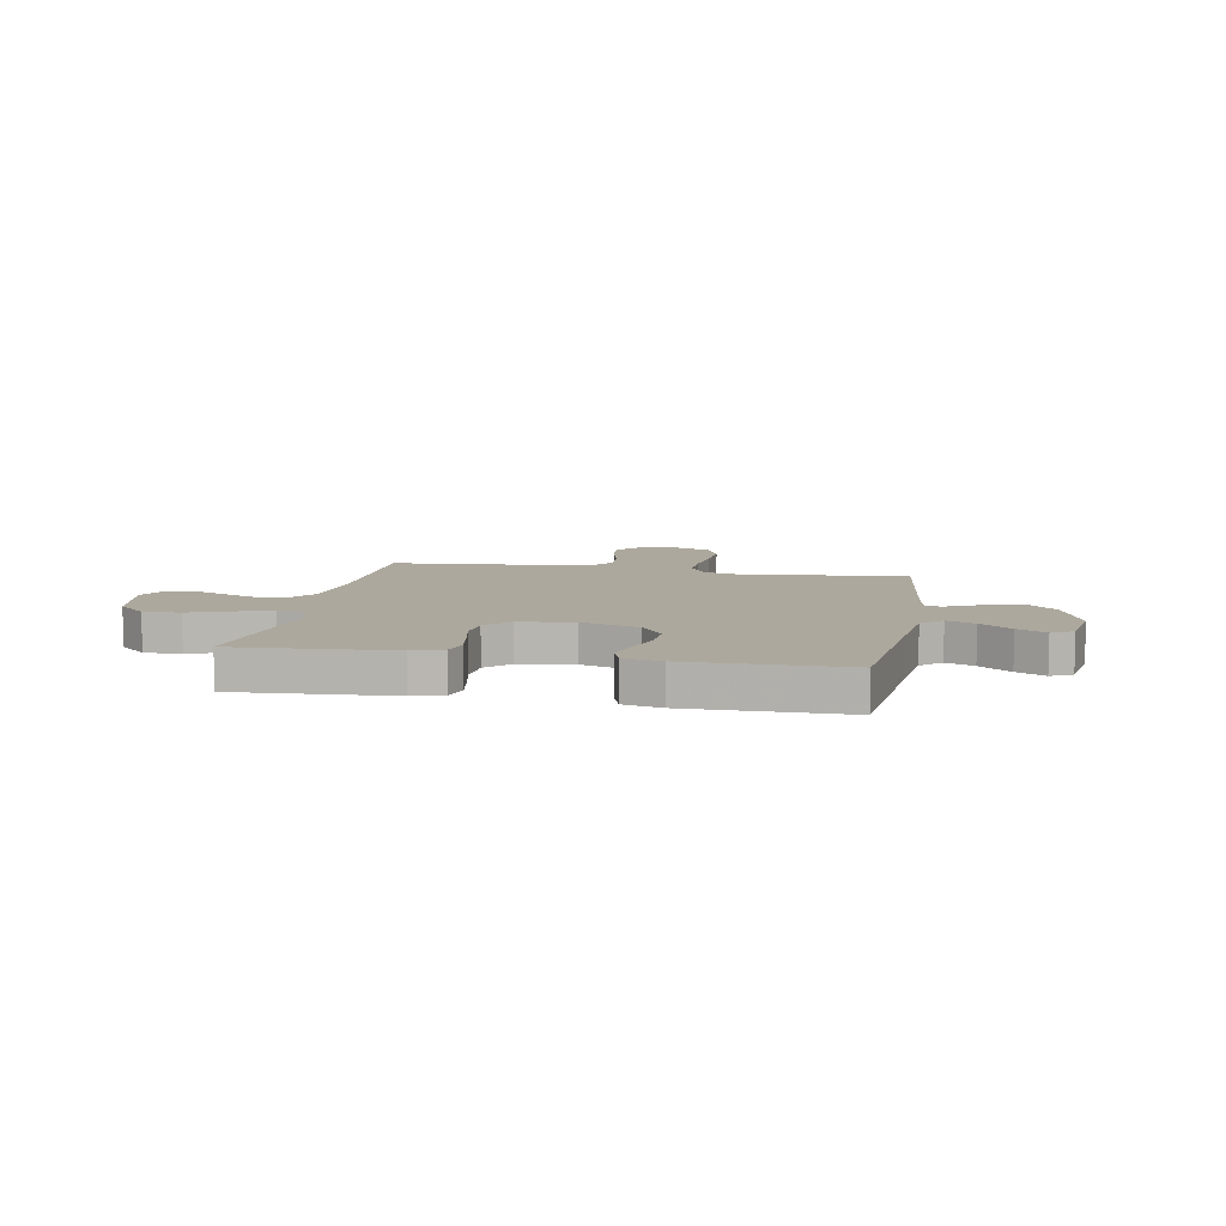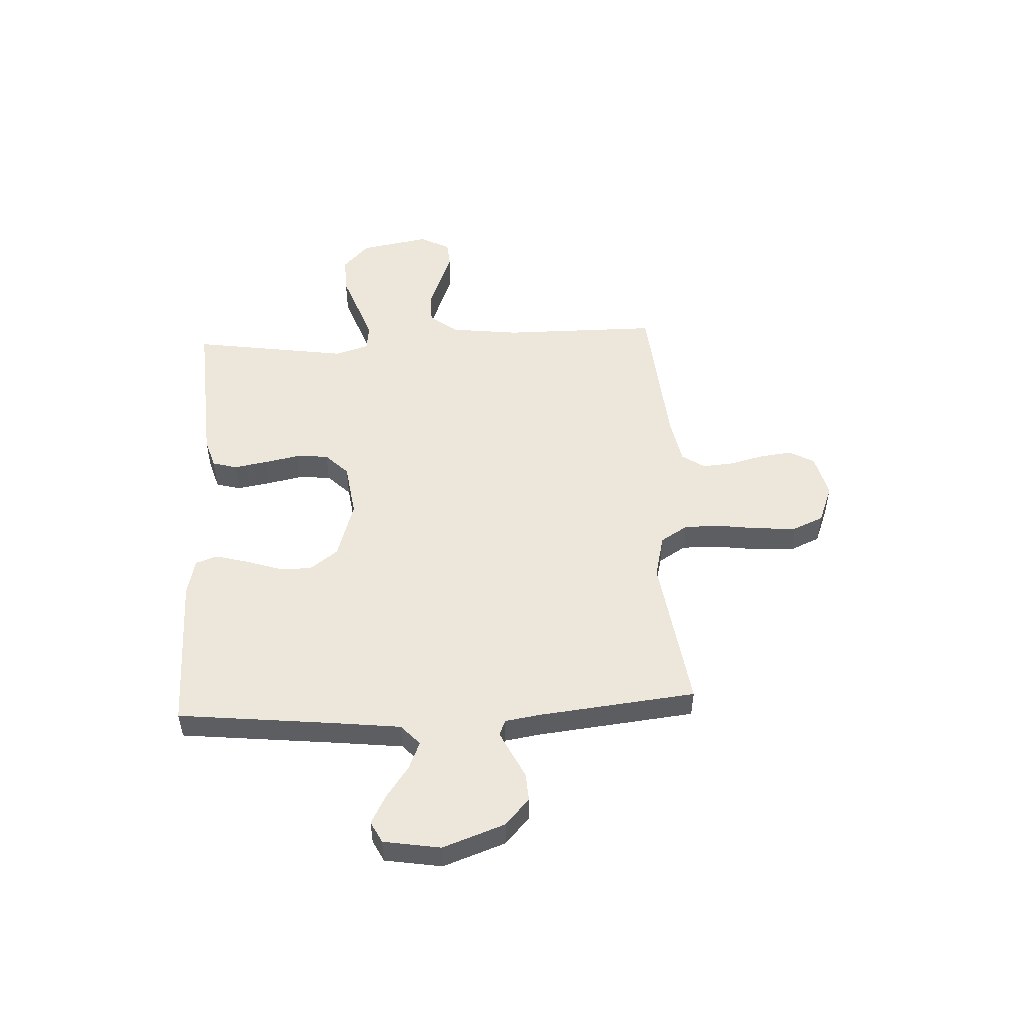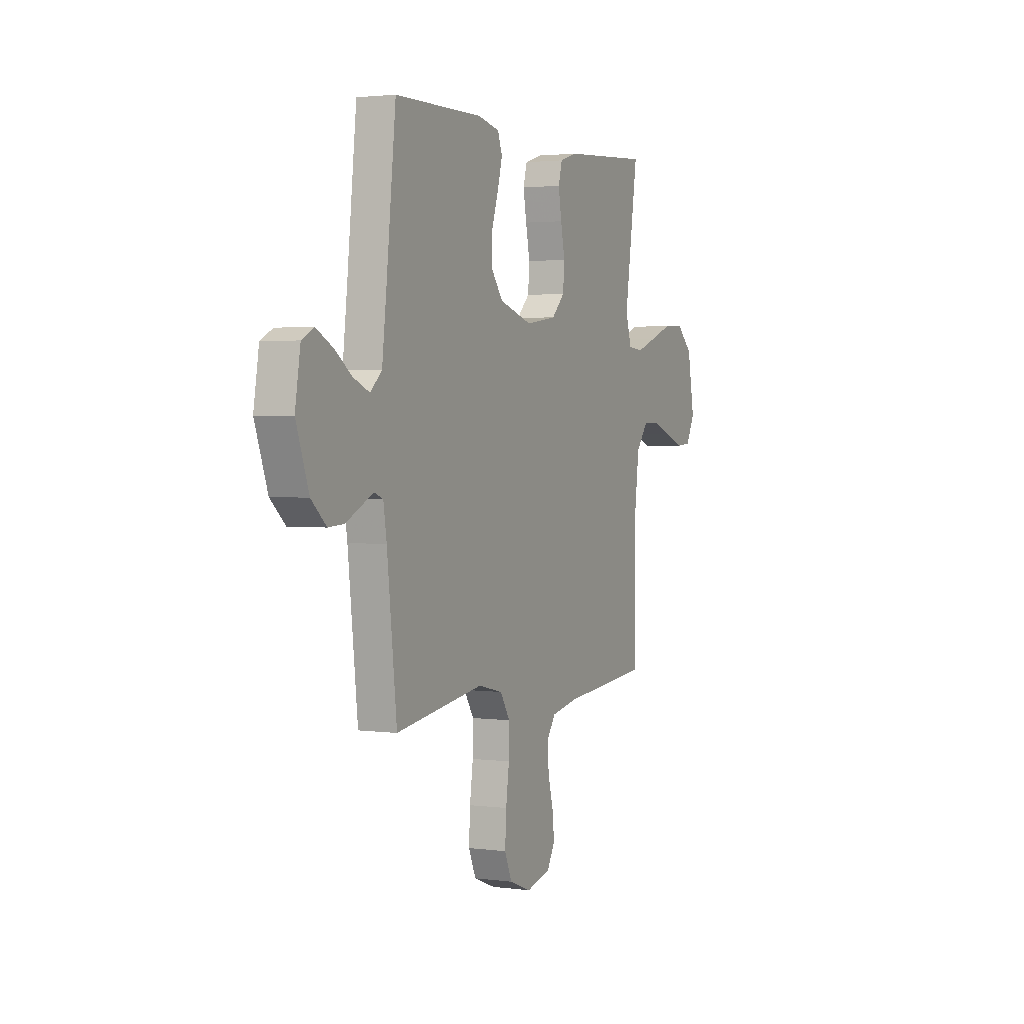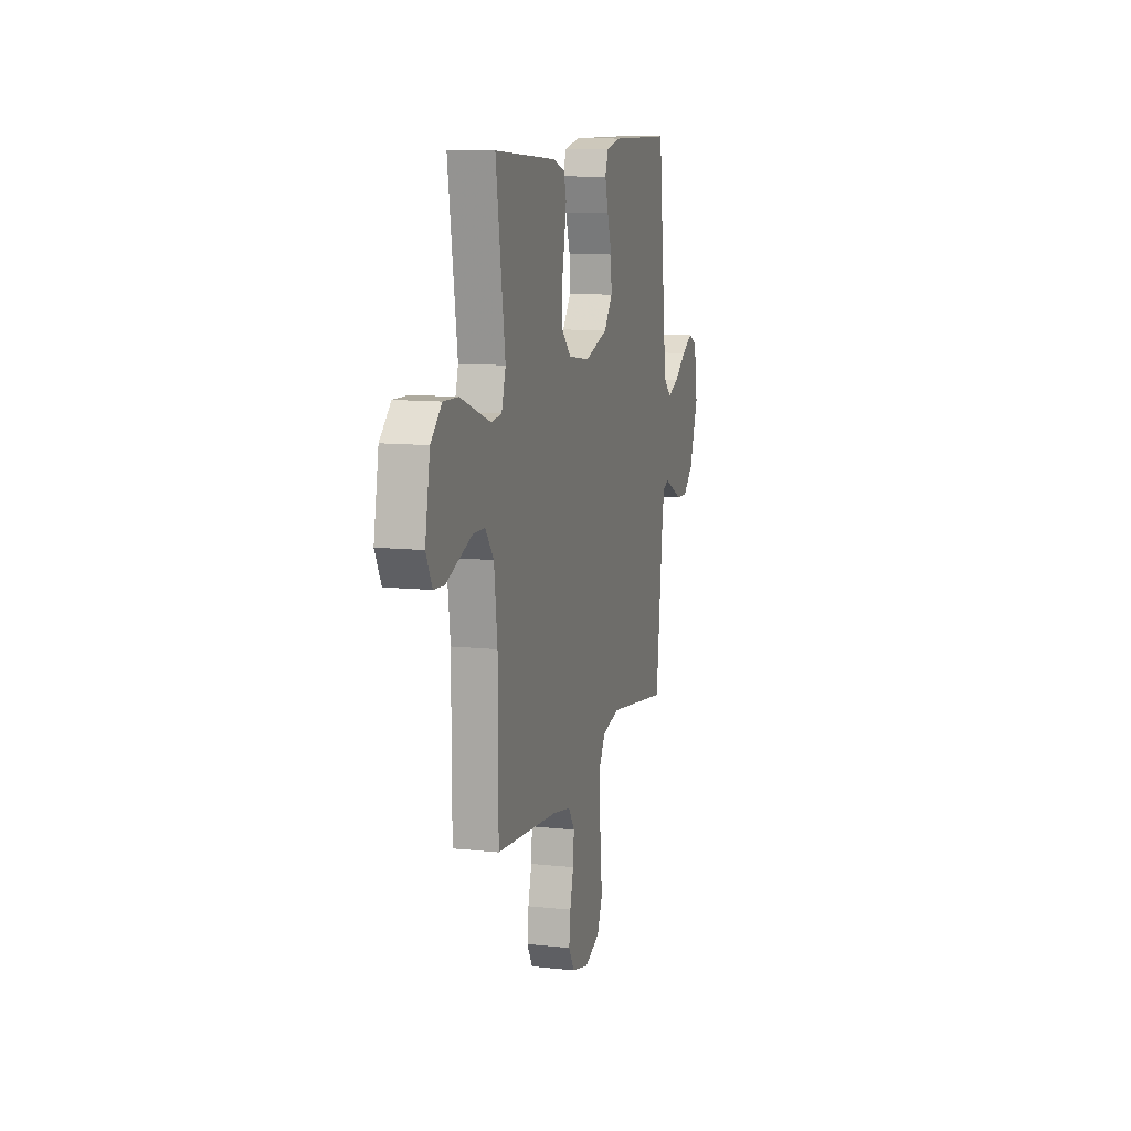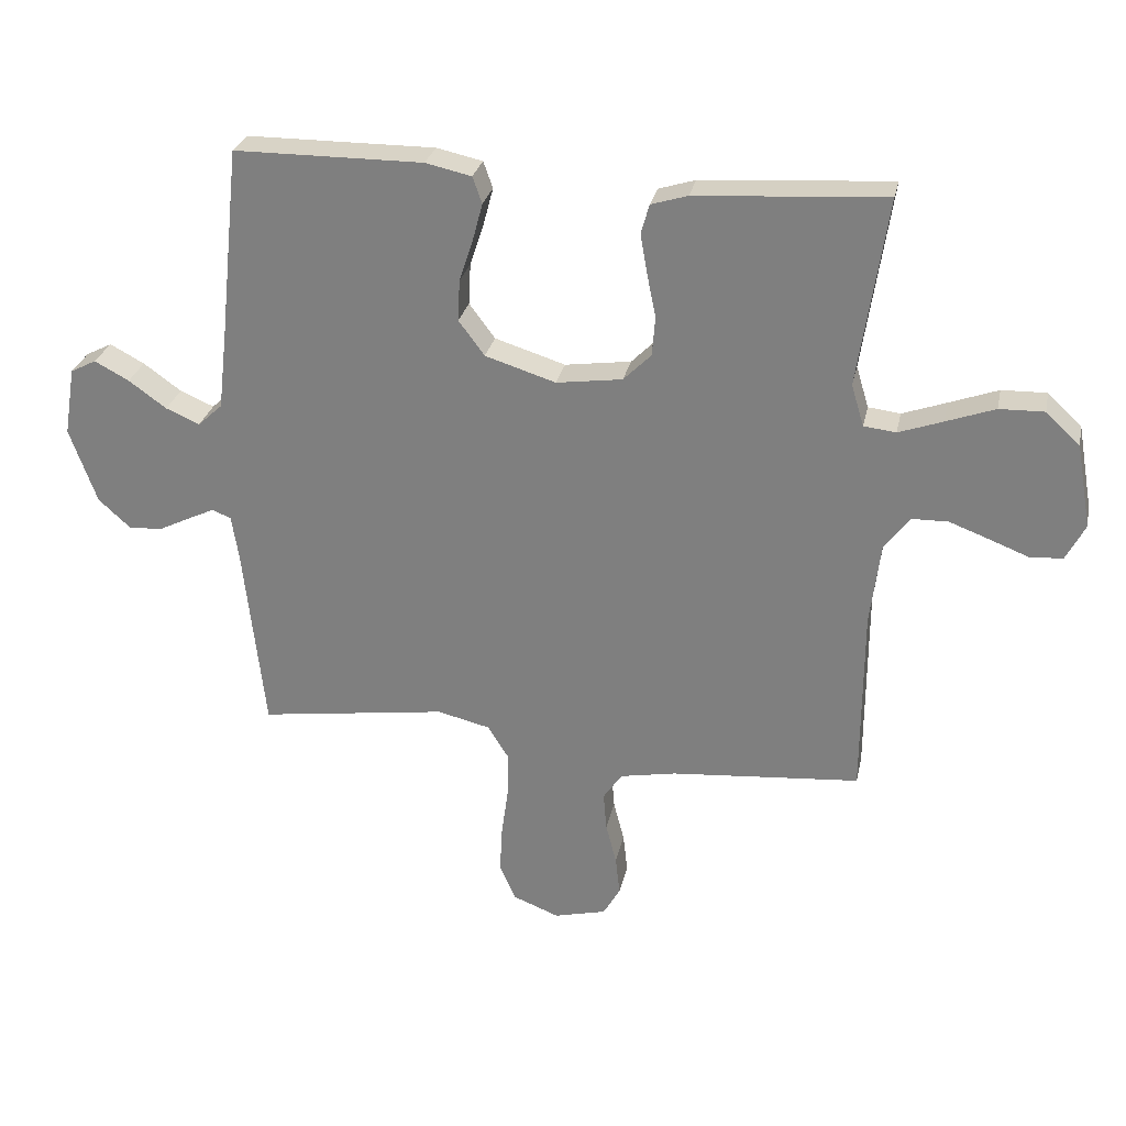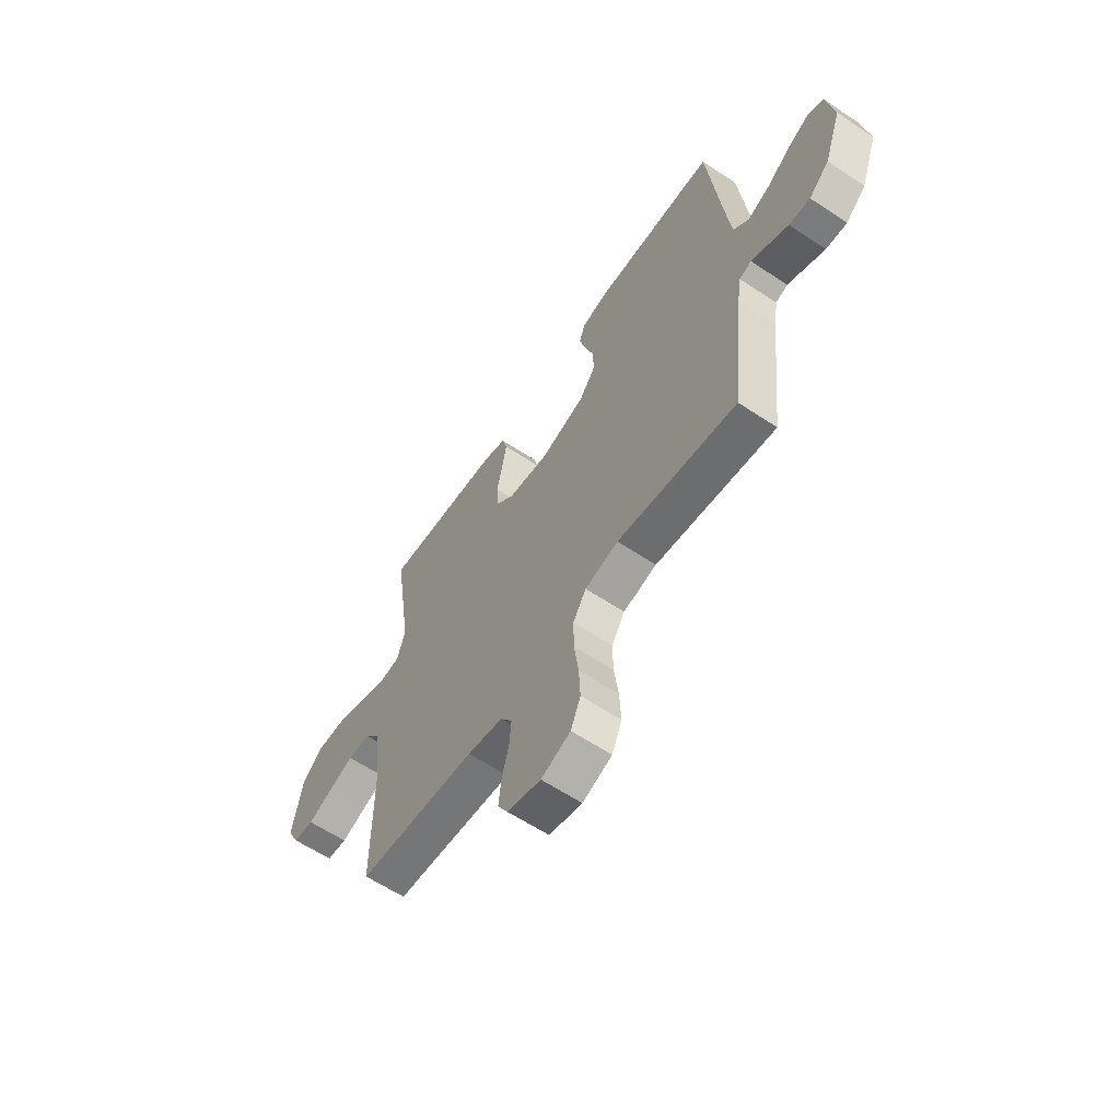
<metadata>
{"format":"obj","ext":"obj","renderer":"f3d","projection":"perspective","resolution":1024,"background":"white","views":[{"elev":8.7,"azim":10.5,"up":"+Y"},{"elev":50.7,"azim":87.1,"up":"+Y"},{"elev":2.4,"azim":115.0,"up":"+Z"},{"elev":10.7,"azim":-74.8,"up":"+Z"},{"elev":28.1,"azim":-168.1,"up":"+Z"},{"elev":-61.2,"azim":55.9,"up":"+Z"}]}
</metadata>
<code>
v 0.5 0.07 0.5
v 0.532 0.07 0.2
v 0.547 0.07 0.071
v 0.586 0.07 0.035
v 0.64 0.07 0.058
v 0.7 0.07 0.101
v 0.755 0.07 0.13
v 0.796 0.07 0.109
v 0.814 0.07 0
v 0.771 0.07 -0.12
v 0.72 0.07 -0.166
v 0.667 0.07 -0.163
v 0.616 0.07 -0.138
v 0.574 0.07 -0.118
v 0.544 0.07 -0.13
v 0.533 0.07 -0.2
v 0.5 0.07 -0.5
v 0.2 0.07 -0.457
v 0.116 0.07 -0.477
v 0.083 0.07 -0.53
v 0.084 0.07 -0.602
v 0.095 0.07 -0.682
v 0.099 0.07 -0.757
v 0.074 0.07 -0.815
v 0 0.07 -0.844
v -0.083 0.07 -0.823
v -0.11 0.07 -0.776
v -0.103 0.07 -0.714
v -0.086 0.07 -0.648
v -0.081 0.07 -0.587
v -0.111 0.07 -0.543
v -0.2 0.07 -0.526
v -0.5 0.07 -0.5
v -0.501 0.07 -0.2
v -0.517 0.07 -0.068
v -0.558 0.07 -0.015
v -0.615 0.07 -0.014
v -0.679 0.07 -0.038
v -0.741 0.07 -0.062
v -0.792 0.07 -0.058
v -0.822 0.07 0
v -0.798 0.07 0.133
v -0.744 0.07 0.183
v -0.673 0.07 0.181
v -0.596 0.07 0.153
v -0.526 0.07 0.128
v -0.475 0.07 0.134
v -0.455 0.07 0.2
v -0.5 0.07 0.5
v -0.2 0.07 0.48
v -0.142 0.07 0.462
v -0.129 0.07 0.415
v -0.14 0.07 0.352
v -0.154 0.07 0.283
v -0.149 0.07 0.221
v -0.105 0.07 0.177
v 0 0.07 0.162
v 0.112 0.07 0.197
v 0.153 0.07 0.252
v 0.15 0.07 0.317
v 0.128 0.07 0.384
v 0.112 0.07 0.444
v 0.127 0.07 0.486
v 0.2 0.07 0.502
v 0.5 0 0.5
v 0.532 0 0.2
v 0.547 0 0.071
v 0.586 0 0.035
v 0.64 0 0.058
v 0.7 0 0.101
v 0.755 0 0.13
v 0.796 0 0.109
v 0.814 0 0
v 0.771 0 -0.12
v 0.72 0 -0.166
v 0.667 0 -0.163
v 0.616 0 -0.138
v 0.574 0 -0.118
v 0.544 0 -0.13
v 0.533 0 -0.2
v 0.5 0 -0.5
v 0.2 0 -0.457
v 0.116 0 -0.477
v 0.083 0 -0.53
v 0.084 0 -0.602
v 0.095 0 -0.682
v 0.099 0 -0.757
v 0.074 0 -0.815
v 0 0 -0.844
v -0.083 0 -0.823
v -0.11 0 -0.776
v -0.103 0 -0.714
v -0.086 0 -0.648
v -0.081 0 -0.587
v -0.111 0 -0.543
v -0.2 0 -0.526
v -0.5 0 -0.5
v -0.501 0 -0.2
v -0.517 0 -0.068
v -0.558 0 -0.015
v -0.615 0 -0.014
v -0.679 0 -0.038
v -0.741 0 -0.062
v -0.792 0 -0.058
v -0.822 0 0
v -0.798 0 0.133
v -0.744 0 0.183
v -0.673 0 0.181
v -0.596 0 0.153
v -0.526 0 0.128
v -0.475 0 0.134
v -0.455 0 0.2
v -0.5 0 0.5
v -0.2 0 0.48
v -0.142 0 0.462
v -0.129 0 0.415
v -0.14 0 0.352
v -0.154 0 0.283
v -0.149 0 0.221
v -0.105 0 0.177
v 0 0 0.162
v 0.112 0 0.197
v 0.153 0 0.252
v 0.15 0 0.317
v 0.128 0 0.384
v 0.112 0 0.444
v 0.127 0 0.486
v 0.2 0 0.502
f 64 1 2
f 63 64 2
f 62 63 2
f 61 62 2
f 60 61 2
f 59 60 2 3
f 58 59 3 4
f 57 58 4
f 56 57 4
f 52 53 54
f 51 52 54
f 50 51 54
f 49 50 54
f 48 49 54
f 47 48 54 55
f 43 44 45
f 42 43 45
f 41 42 45
f 40 41 45
f 39 40 45
f 38 39 45
f 37 38 45 46
f 36 37 46 47
f 32 33 34
f 31 32 34 35
f 27 28 29
f 26 27 29
f 25 26 29
f 24 25 29
f 23 24 29
f 22 23 29
f 21 22 29
f 20 21 29 30
f 19 20 30 31
f 16 17 18
f 15 16 18 19
f 11 12 13
f 10 11 13
f 9 10 13
f 8 9 13
f 7 8 13
f 6 7 13
f 5 6 13
f 4 5 13 14
f 56 4 14 15
f 47 55 56
f 36 47 56
f 35 36 56
f 31 35 56
f 19 31 56
f 15 19 56
f 66 65 128
f 66 128 127
f 66 127 126
f 66 126 125
f 66 125 124
f 67 66 124 123
f 68 67 123 122
f 68 122 121
f 68 121 120
f 118 117 116
f 118 116 115
f 118 115 114
f 118 114 113
f 118 113 112
f 119 118 112 111
f 109 108 107
f 109 107 106
f 109 106 105
f 109 105 104
f 109 104 103
f 109 103 102
f 110 109 102 101
f 111 110 101 100
f 98 97 96
f 99 98 96 95
f 93 92 91
f 93 91 90
f 93 90 89
f 93 89 88
f 93 88 87
f 93 87 86
f 93 86 85
f 94 93 85 84
f 95 94 84 83
f 82 81 80
f 83 82 80 79
f 77 76 75
f 77 75 74
f 77 74 73
f 77 73 72
f 77 72 71
f 77 71 70
f 77 70 69
f 78 77 69 68
f 79 78 68 120
f 120 119 111
f 120 111 100
f 120 100 99
f 120 99 95
f 120 95 83
f 120 83 79
f 1 65 66 2
f 2 66 67 3
f 3 67 68 4
f 4 68 69 5
f 5 69 70 6
f 6 70 71 7
f 7 71 72 8
f 8 72 73 9
f 9 73 74 10
f 10 74 75 11
f 11 75 76 12
f 12 76 77 13
f 13 77 78 14
f 14 78 79 15
f 15 79 80 16
f 16 80 81 17
f 17 81 82 18
f 18 82 83 19
f 19 83 84 20
f 20 84 85 21
f 21 85 86 22
f 22 86 87 23
f 23 87 88 24
f 24 88 89 25
f 25 89 90 26
f 26 90 91 27
f 27 91 92 28
f 28 92 93 29
f 29 93 94 30
f 30 94 95 31
f 31 95 96 32
f 32 96 97 33
f 33 97 98 34
f 34 98 99 35
f 35 99 100 36
f 36 100 101 37
f 37 101 102 38
f 38 102 103 39
f 39 103 104 40
f 40 104 105 41
f 41 105 106 42
f 42 106 107 43
f 43 107 108 44
f 44 108 109 45
f 45 109 110 46
f 46 110 111 47
f 47 111 112 48
f 48 112 113 49
f 49 113 114 50
f 50 114 115 51
f 51 115 116 52
f 52 116 117 53
f 53 117 118 54
f 54 118 119 55
f 55 119 120 56
f 56 120 121 57
f 57 121 122 58
f 58 122 123 59
f 59 123 124 60
f 60 124 125 61
f 61 125 126 62
f 62 126 127 63
f 63 127 128 64
f 64 128 65 1

</code>
